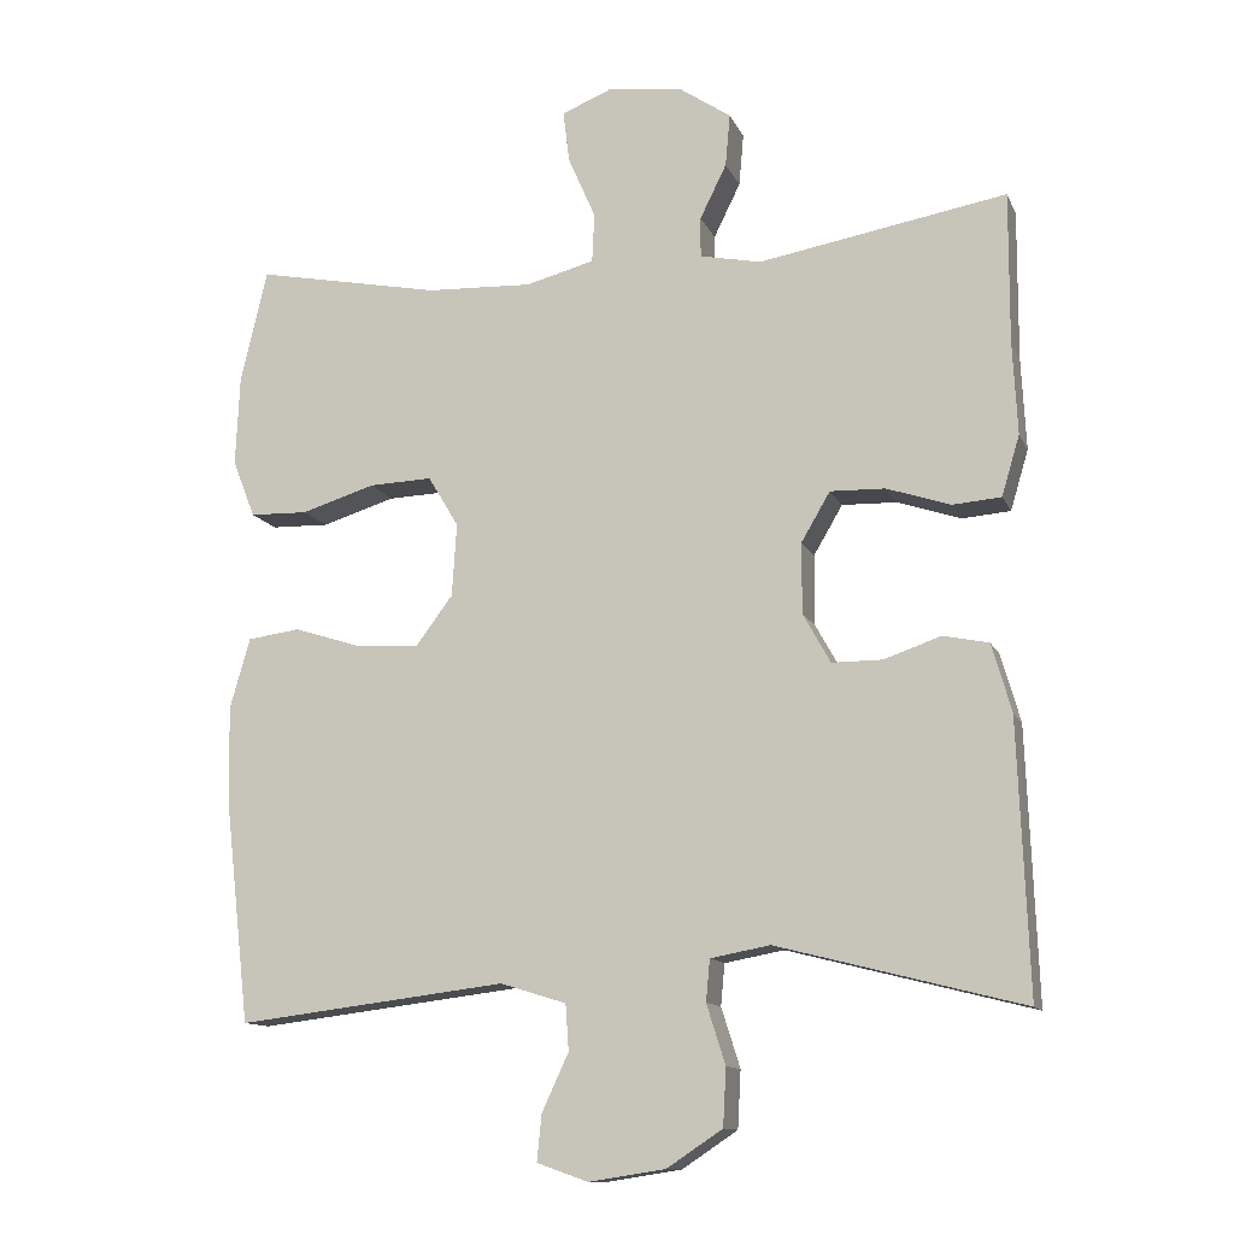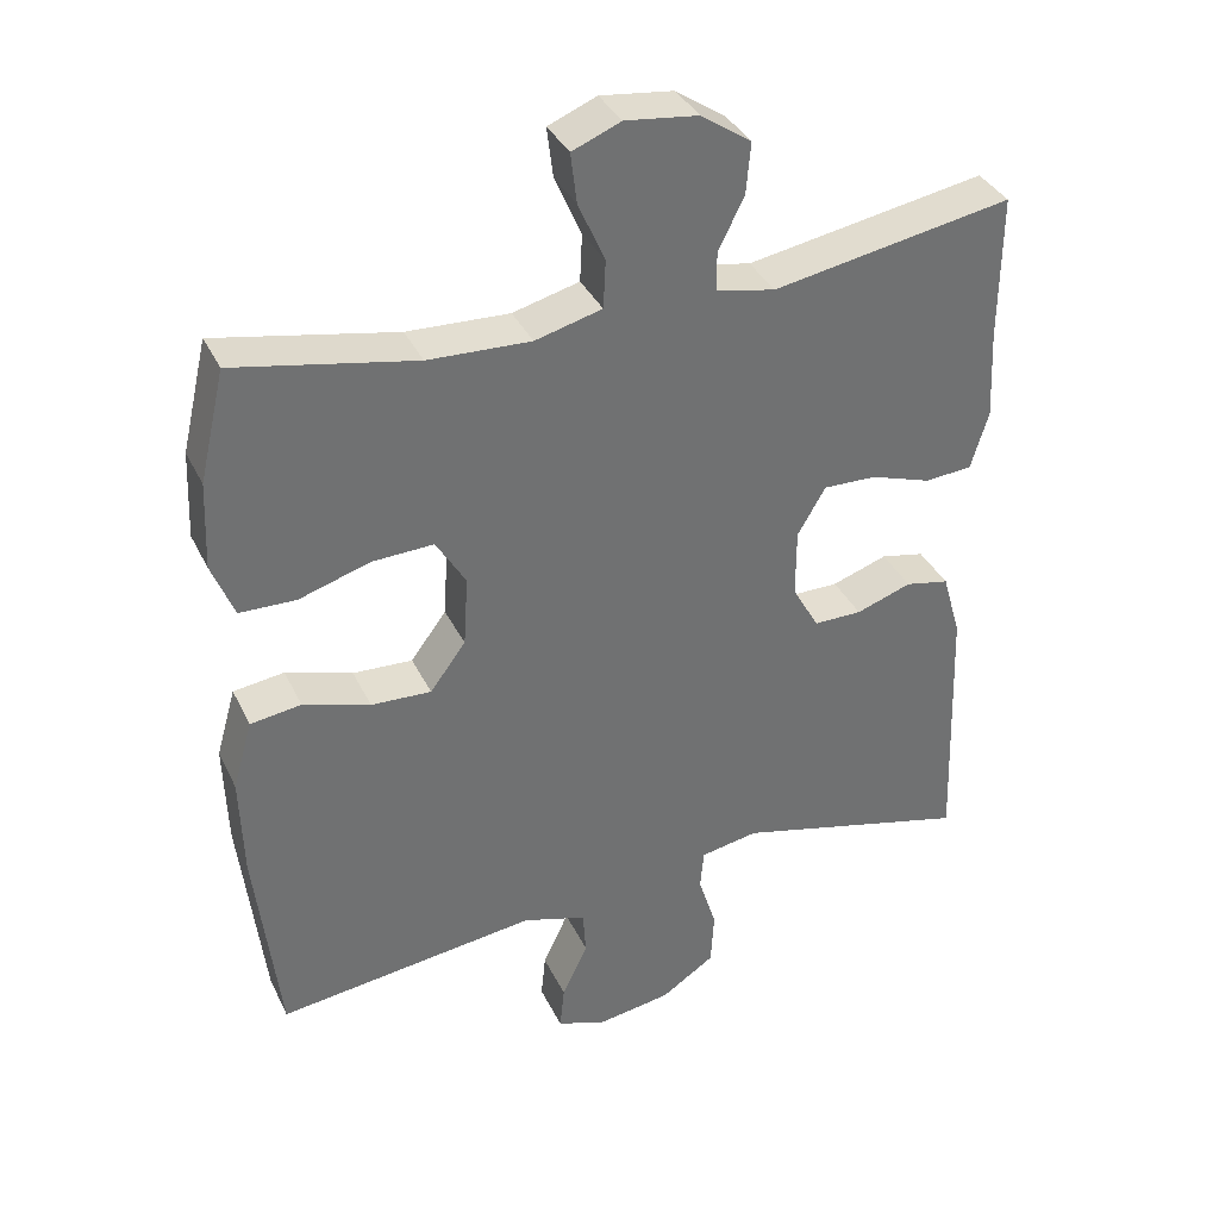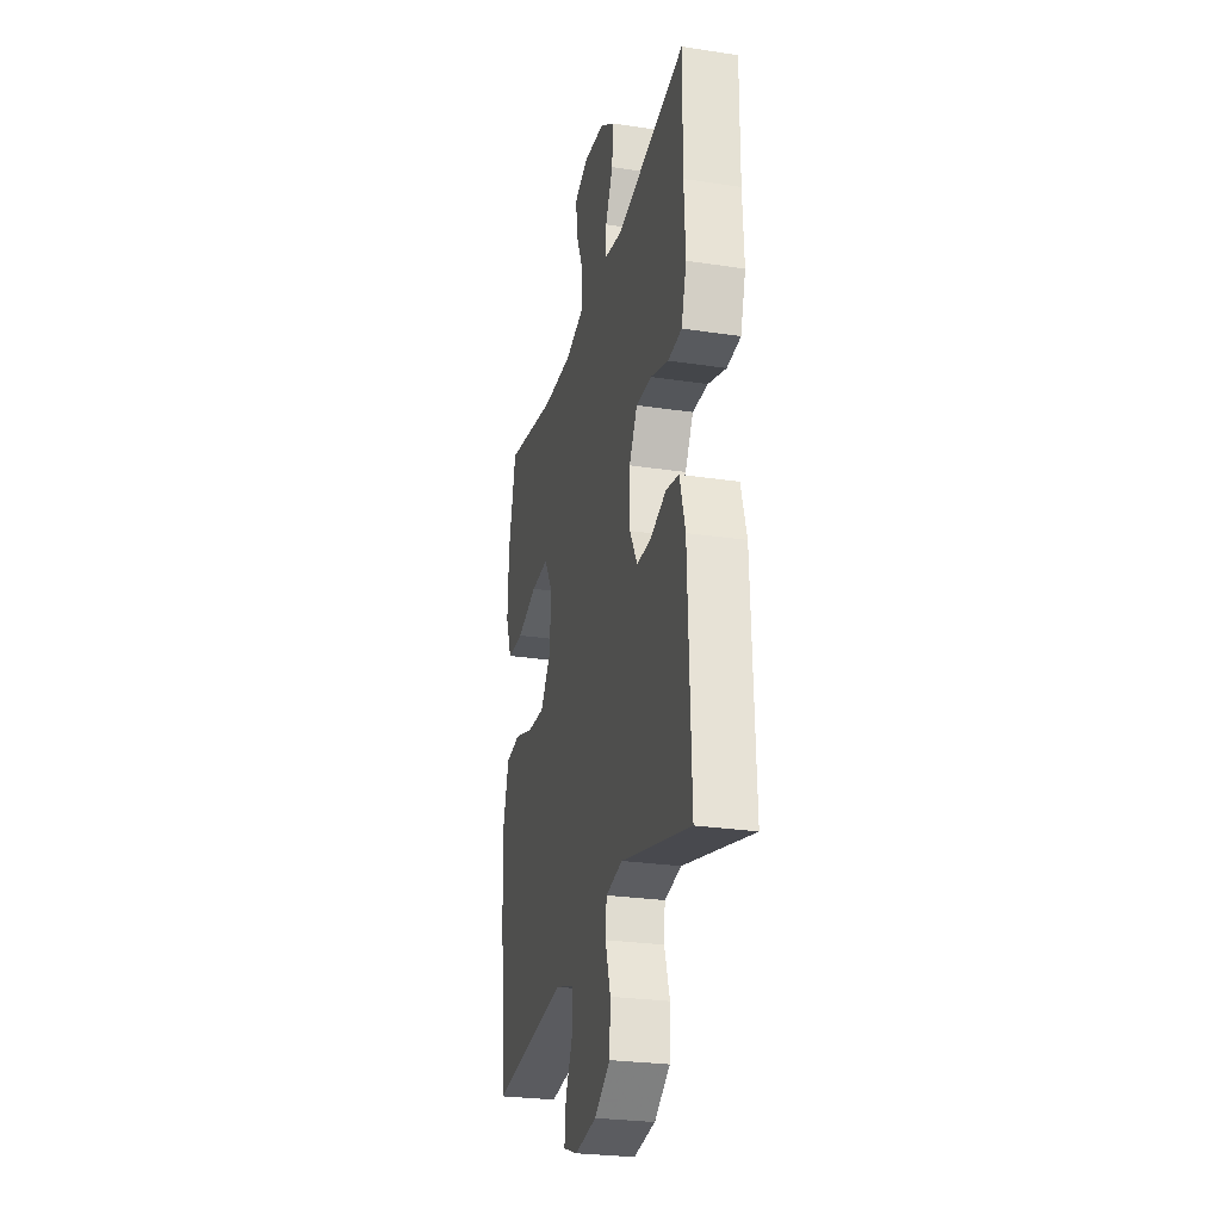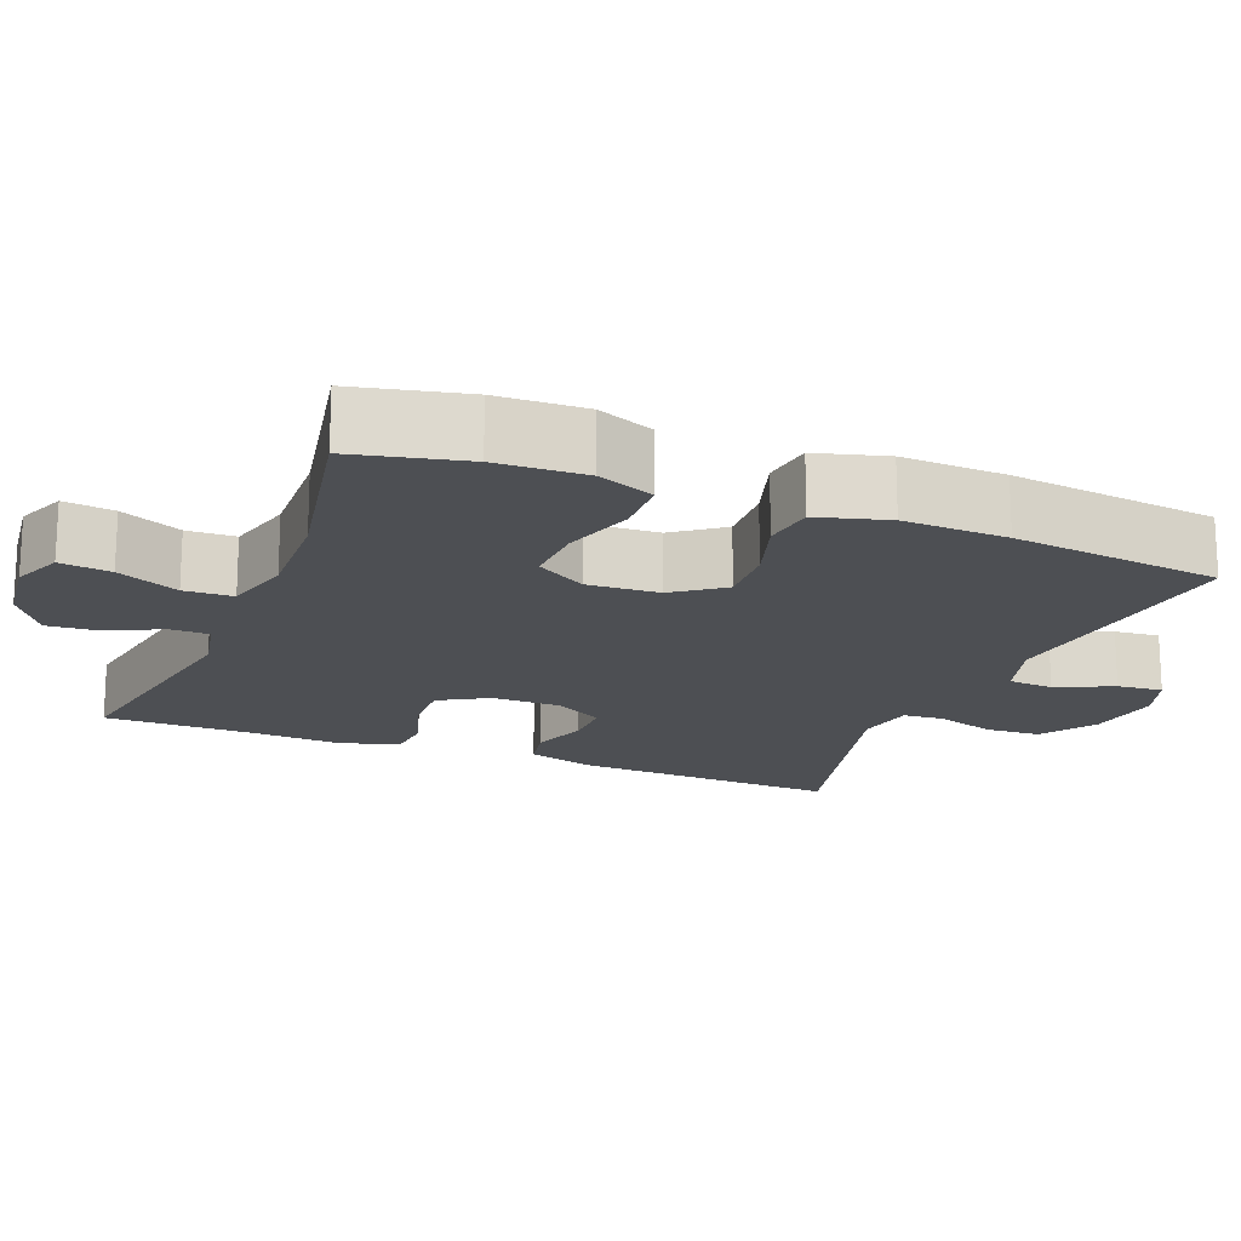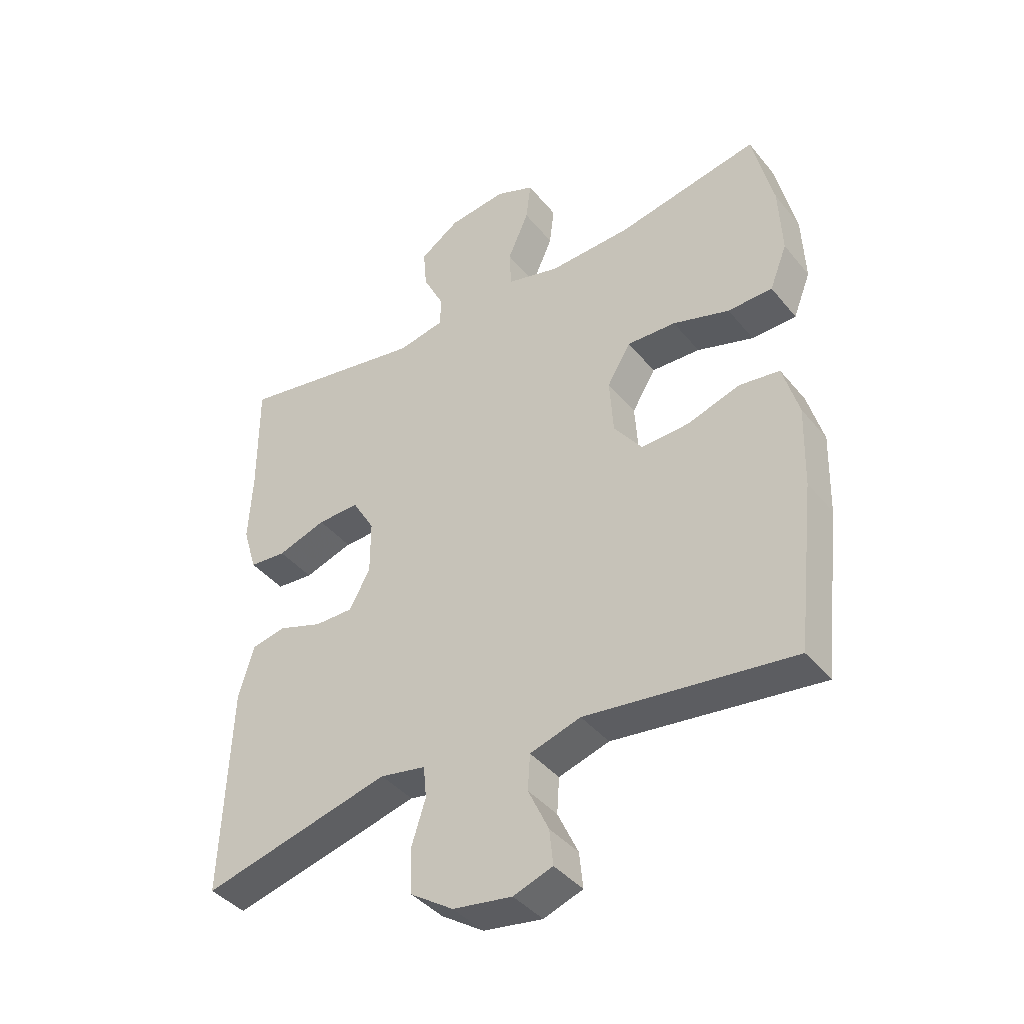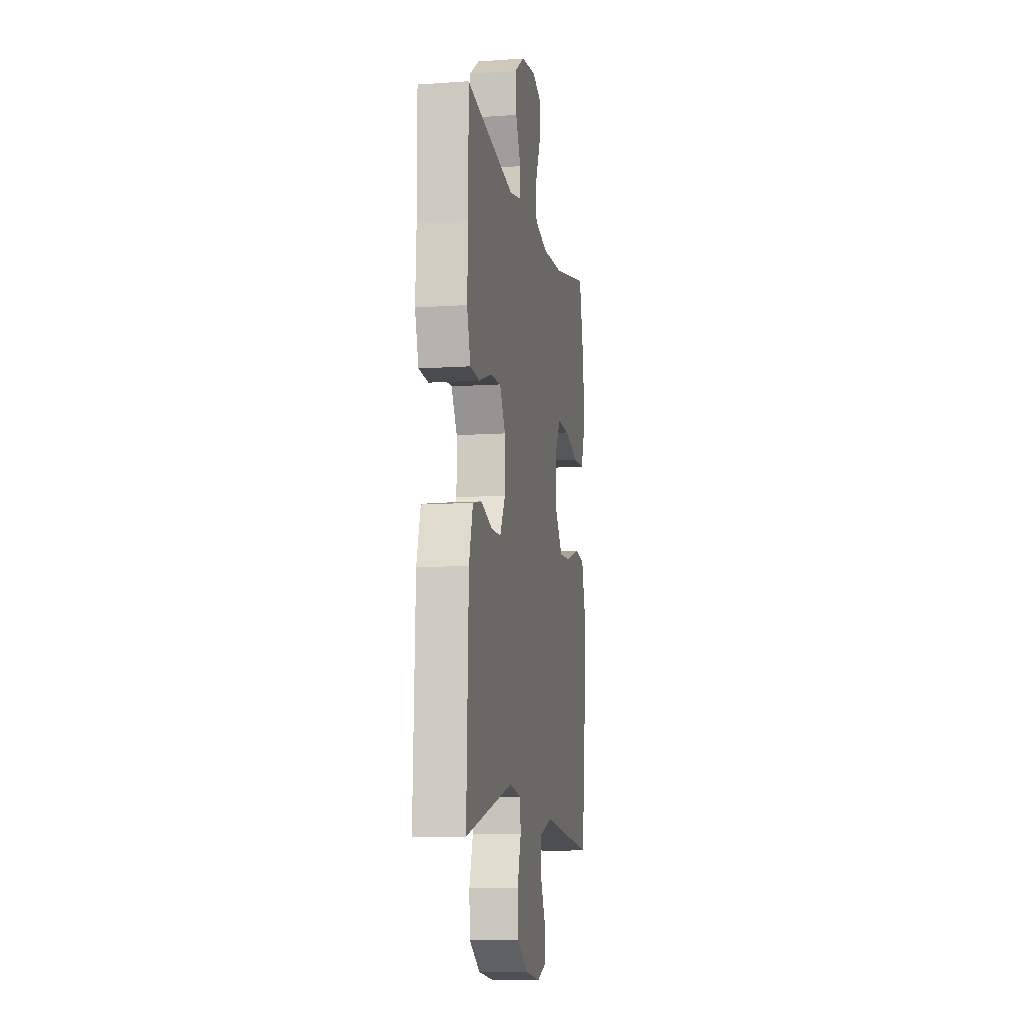
<metadata>
{"format":"obj","ext":"obj","renderer":"f3d","projection":"perspective","resolution":1024,"background":"white","views":[{"elev":-12.3,"azim":-162.9,"up":"+Z"},{"elev":36.4,"azim":156.6,"up":"+Z"},{"elev":-26.7,"azim":-103.3,"up":"+Z"},{"elev":-17.8,"azim":68.0,"up":"+Y"},{"elev":-40.8,"azim":35.4,"up":"+Z"},{"elev":-9.7,"azim":-79.7,"up":"+Z"}]}
</metadata>
<code>
v -0.5 0.07 -0.5
v -0.487 0.07 -0.153
v -0.462 0.07 -0.066
v -0.404 0.07 -0.054
v -0.331 0.07 -0.079
v -0.267 0.07 -0.079
v -0.232 0.07 -0.016
v -0.232 0.07 0.074
v -0.269 0.07 0.137
v -0.339 0.07 0.135
v -0.42 0.07 0.108
v -0.482 0.07 0.113
v -0.505 0.07 0.19
v -0.499 0.07 0.308
v -0.5 0.07 0.5
v -0.184 0.07 0.445
v -0.106 0.07 0.461
v -0.106 0.07 0.512
v -0.14 0.07 0.581
v -0.146 0.07 0.648
v -0.08 0.07 0.693
v 0.016 0.07 0.705
v 0.08 0.07 0.679
v 0.072 0.07 0.613
v 0.037 0.07 0.533
v 0.04 0.07 0.47
v 0.128 0.07 0.447
v 0.263 0.07 0.453
v 0.5 0.07 0.5
v 0.534 0.07 0.355
v 0.539 0.07 0.24
v 0.51 0.07 0.166
v 0.436 0.07 0.164
v 0.342 0.07 0.193
v 0.261 0.07 0.196
v 0.222 0.07 0.131
v 0.228 0.07 0.038
v 0.275 0.07 -0.025
v 0.354 0.07 -0.021
v 0.442 0.07 0.007
v 0.509 0.07 -0.002
v 0.535 0.07 -0.093
v 0.531 0.07 -0.228
v 0.5 0.07 -0.5
v 0.156 0.07 -0.458
v 0.072 0.07 -0.484
v 0.068 0.07 -0.543
v 0.102 0.07 -0.616
v 0.108 0.07 -0.675
v 0.043 0.07 -0.698
v -0.055 0.07 -0.683
v -0.126 0.07 -0.636
v -0.13 0.07 -0.563
v -0.106 0.07 -0.487
v -0.111 0.07 -0.434
v -0.187 0.07 -0.42
v -0.5 0 -0.5
v -0.487 0 -0.153
v -0.462 0 -0.066
v -0.404 0 -0.054
v -0.331 0 -0.079
v -0.267 0 -0.079
v -0.232 0 -0.016
v -0.232 0 0.074
v -0.269 0 0.137
v -0.339 0 0.135
v -0.42 0 0.108
v -0.482 0 0.113
v -0.505 0 0.19
v -0.499 0 0.308
v -0.5 0 0.5
v -0.184 0 0.445
v -0.106 0 0.461
v -0.106 0 0.512
v -0.14 0 0.581
v -0.146 0 0.648
v -0.08 0 0.693
v 0.016 0 0.705
v 0.08 0 0.679
v 0.072 0 0.613
v 0.037 0 0.533
v 0.04 0 0.47
v 0.128 0 0.447
v 0.263 0 0.453
v 0.5 0 0.5
v 0.534 0 0.355
v 0.539 0 0.24
v 0.51 0 0.166
v 0.436 0 0.164
v 0.342 0 0.193
v 0.261 0 0.196
v 0.222 0 0.131
v 0.228 0 0.038
v 0.275 0 -0.025
v 0.354 0 -0.021
v 0.442 0 0.007
v 0.509 0 -0.002
v 0.535 0 -0.093
v 0.531 0 -0.228
v 0.5 0 -0.5
v 0.156 0 -0.458
v 0.072 0 -0.484
v 0.068 0 -0.543
v 0.102 0 -0.616
v 0.108 0 -0.675
v 0.043 0 -0.698
v -0.055 0 -0.683
v -0.126 0 -0.636
v -0.13 0 -0.563
v -0.106 0 -0.487
v -0.111 0 -0.434
v -0.187 0 -0.42
f 51 52 53 54
f 51 54 55
f 50 51 55
f 47 48 49 50
f 46 47 50 55
f 45 46 55
f 42 43 44 45
f 42 45 55 56
f 39 40 41 42
f 38 39 42 56
f 31 32 33 34
f 31 34 35
f 28 29 30 31
f 27 28 31 35
f 26 27 35 36
f 22 23 24 25
f 22 25 26
f 21 22 26
f 18 19 20 21
f 17 18 21 26
f 16 17 26 36
f 14 15 16 36
f 10 11 12 13
f 9 10 13 14
f 2 3 4 5
f 2 5 6
f 1 2 6
f 37 38 56 1
f 9 14 36 37
f 8 9 37
f 7 8 37
f 1 6 7 37
f 110 109 108 107
f 111 110 107
f 111 107 106
f 106 105 104 103
f 111 106 103 102
f 111 102 101
f 101 100 99 98
f 112 111 101 98
f 98 97 96 95
f 112 98 95 94
f 90 89 88 87
f 91 90 87
f 87 86 85 84
f 91 87 84 83
f 92 91 83 82
f 81 80 79 78
f 82 81 78
f 82 78 77
f 77 76 75 74
f 82 77 74 73
f 92 82 73 72
f 92 72 71 70
f 69 68 67 66
f 70 69 66 65
f 61 60 59 58
f 62 61 58
f 62 58 57
f 57 112 94 93
f 93 92 70 65
f 93 65 64
f 93 64 63
f 93 63 62 57
f 1 57 58 2
f 2 58 59 3
f 3 59 60 4
f 4 60 61 5
f 5 61 62 6
f 6 62 63 7
f 7 63 64 8
f 8 64 65 9
f 9 65 66 10
f 10 66 67 11
f 11 67 68 12
f 12 68 69 13
f 13 69 70 14
f 14 70 71 15
f 15 71 72 16
f 16 72 73 17
f 17 73 74 18
f 18 74 75 19
f 19 75 76 20
f 20 76 77 21
f 21 77 78 22
f 22 78 79 23
f 23 79 80 24
f 24 80 81 25
f 25 81 82 26
f 26 82 83 27
f 27 83 84 28
f 28 84 85 29
f 29 85 86 30
f 30 86 87 31
f 31 87 88 32
f 32 88 89 33
f 33 89 90 34
f 34 90 91 35
f 35 91 92 36
f 36 92 93 37
f 37 93 94 38
f 38 94 95 39
f 39 95 96 40
f 40 96 97 41
f 41 97 98 42
f 42 98 99 43
f 43 99 100 44
f 44 100 101 45
f 45 101 102 46
f 46 102 103 47
f 47 103 104 48
f 48 104 105 49
f 49 105 106 50
f 50 106 107 51
f 51 107 108 52
f 52 108 109 53
f 53 109 110 54
f 54 110 111 55
f 55 111 112 56
f 56 112 57 1

</code>
